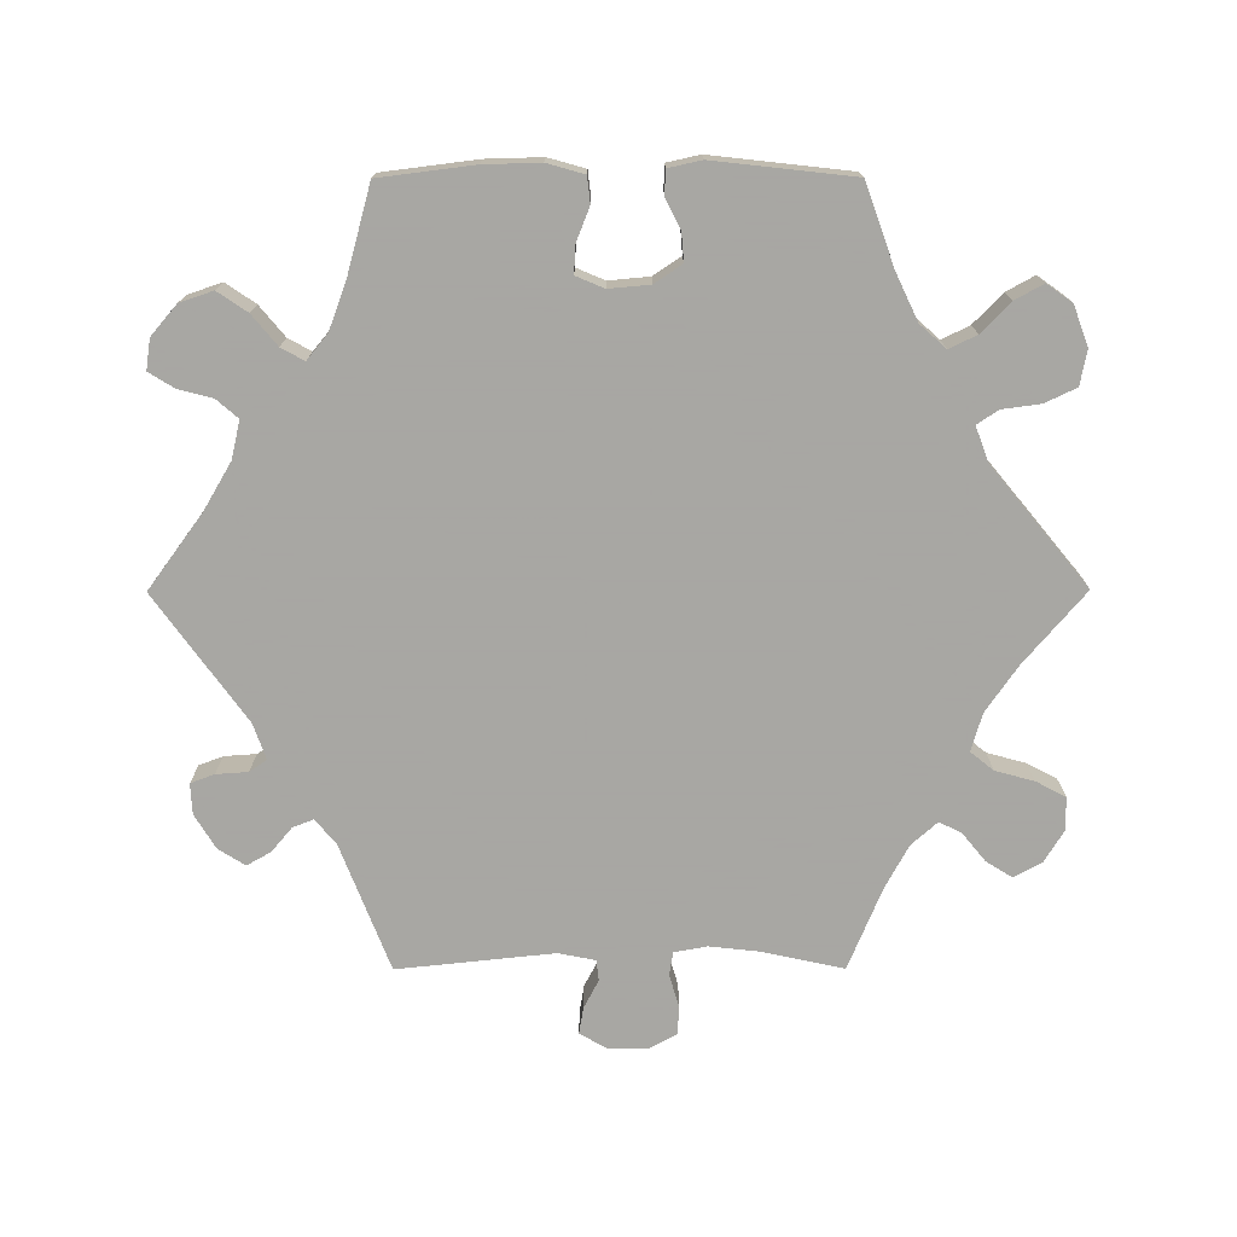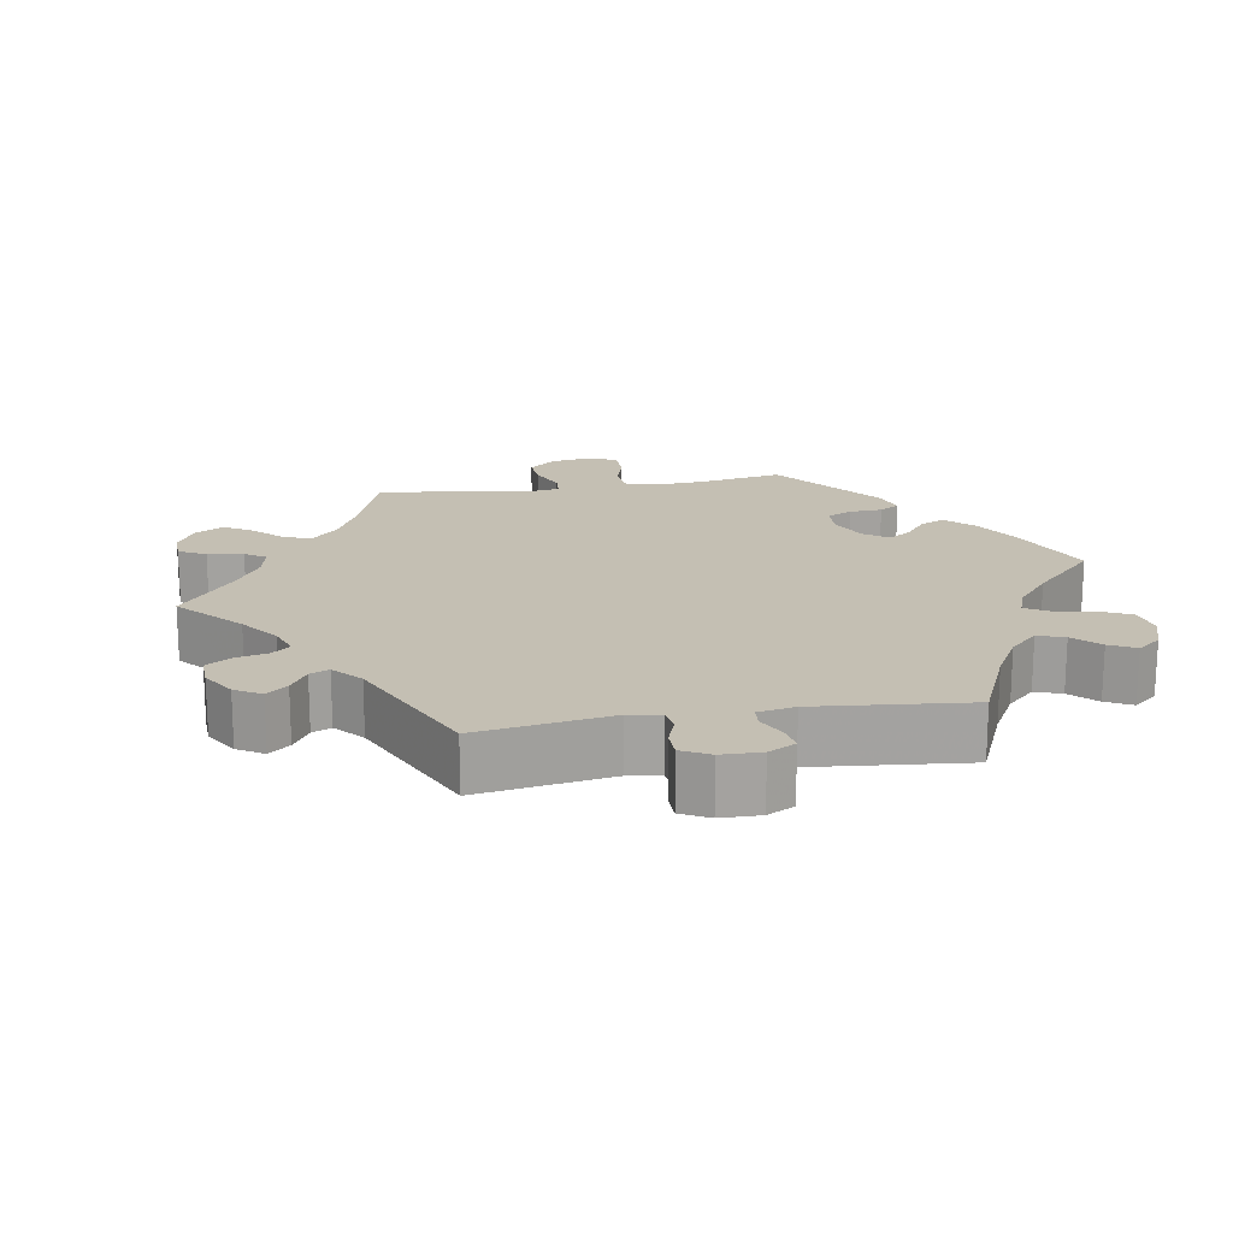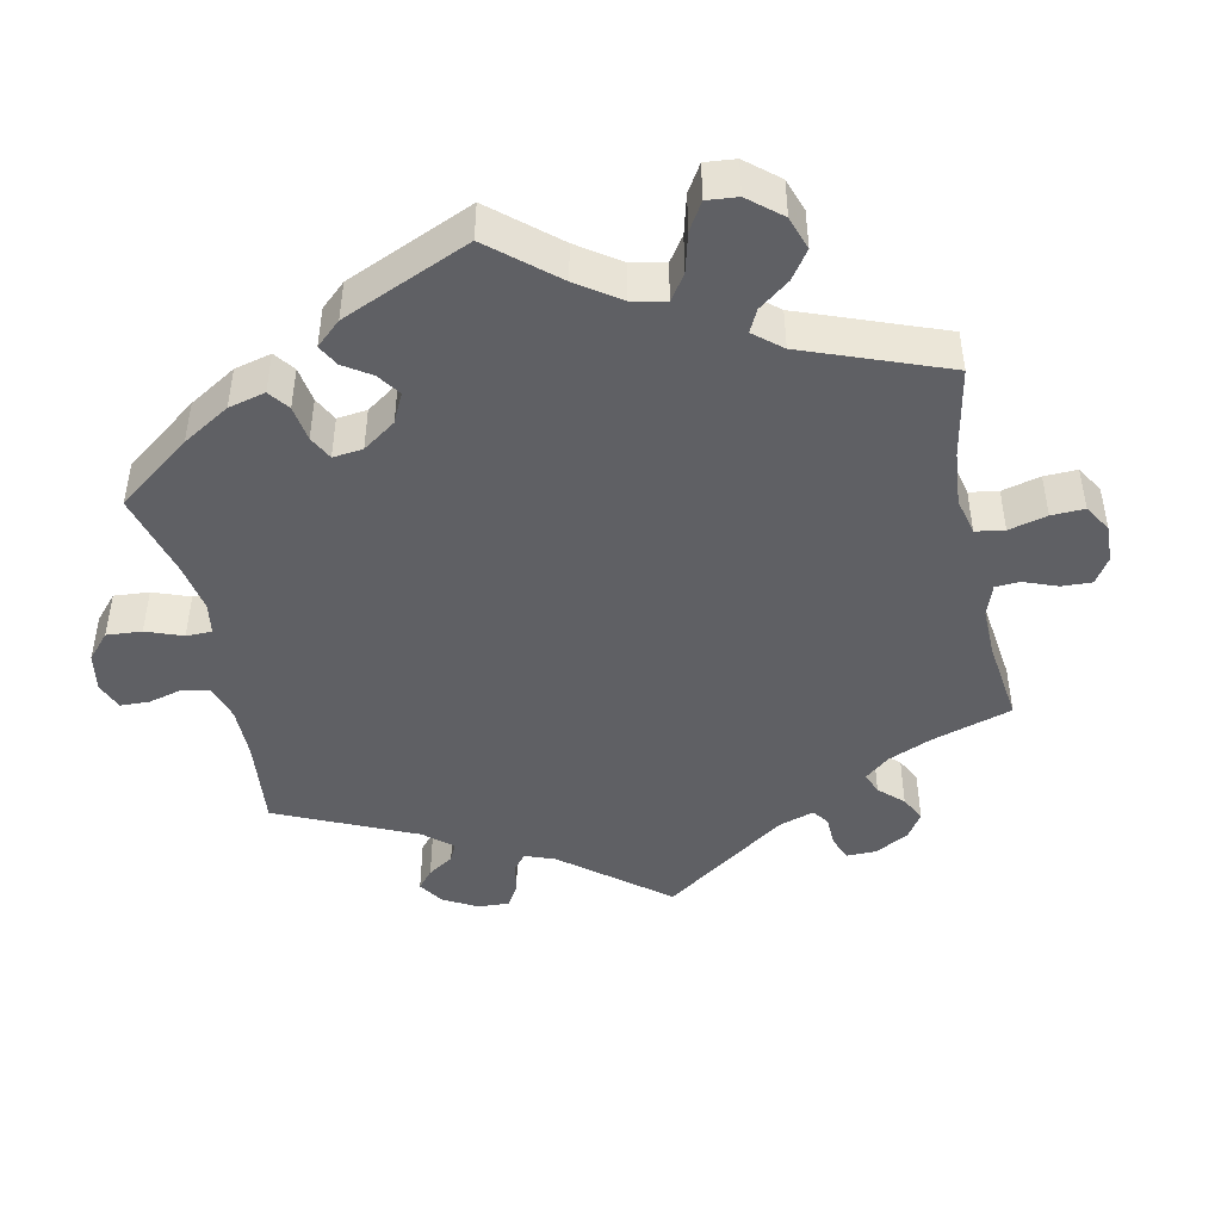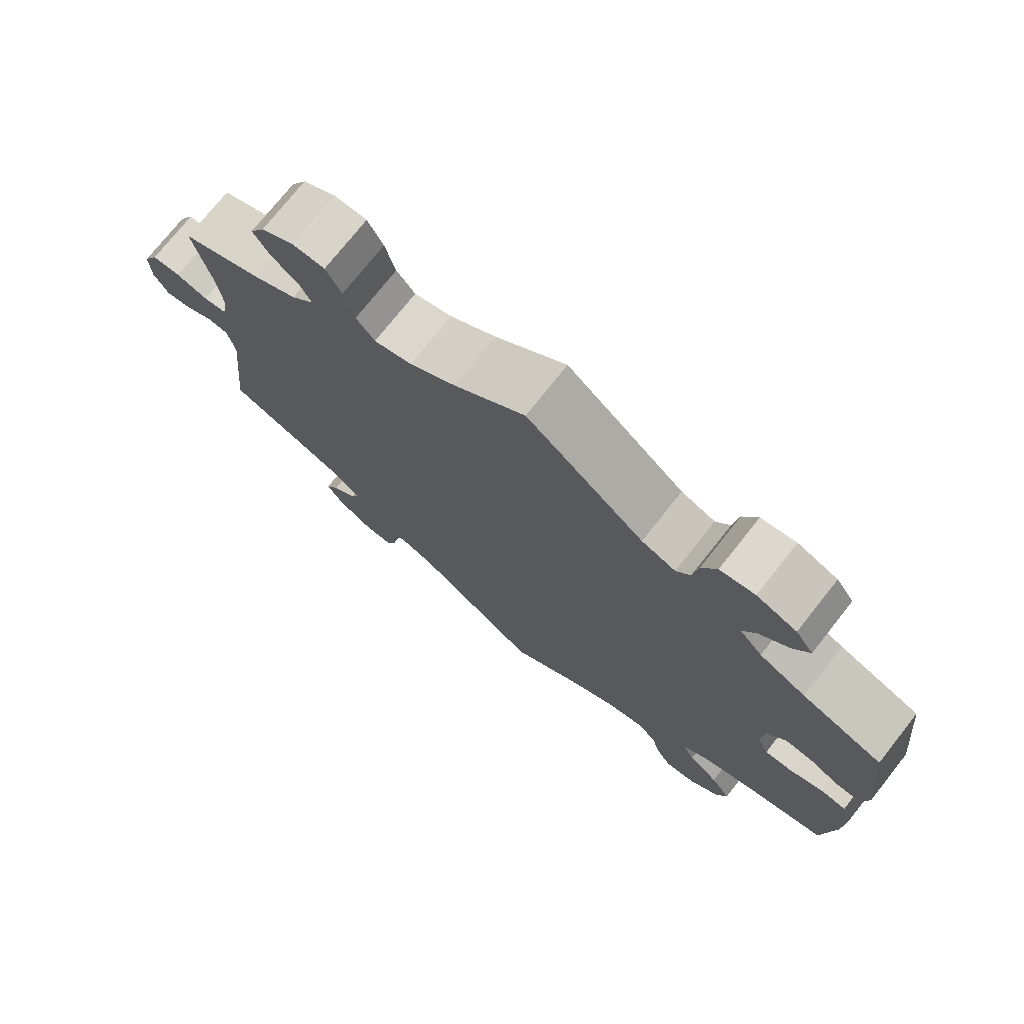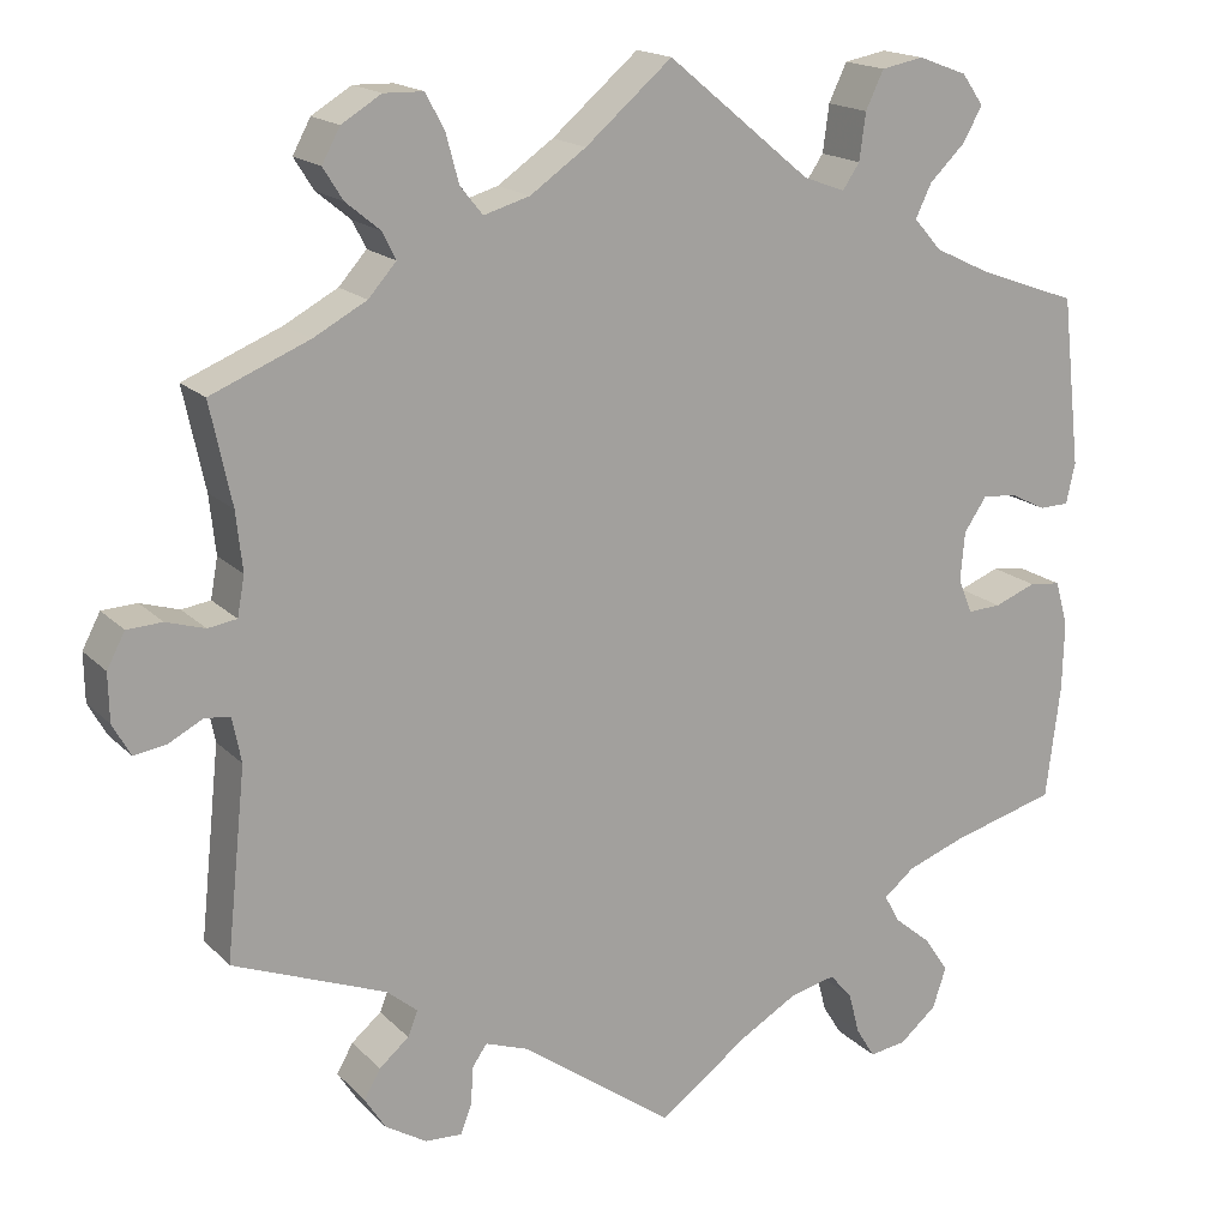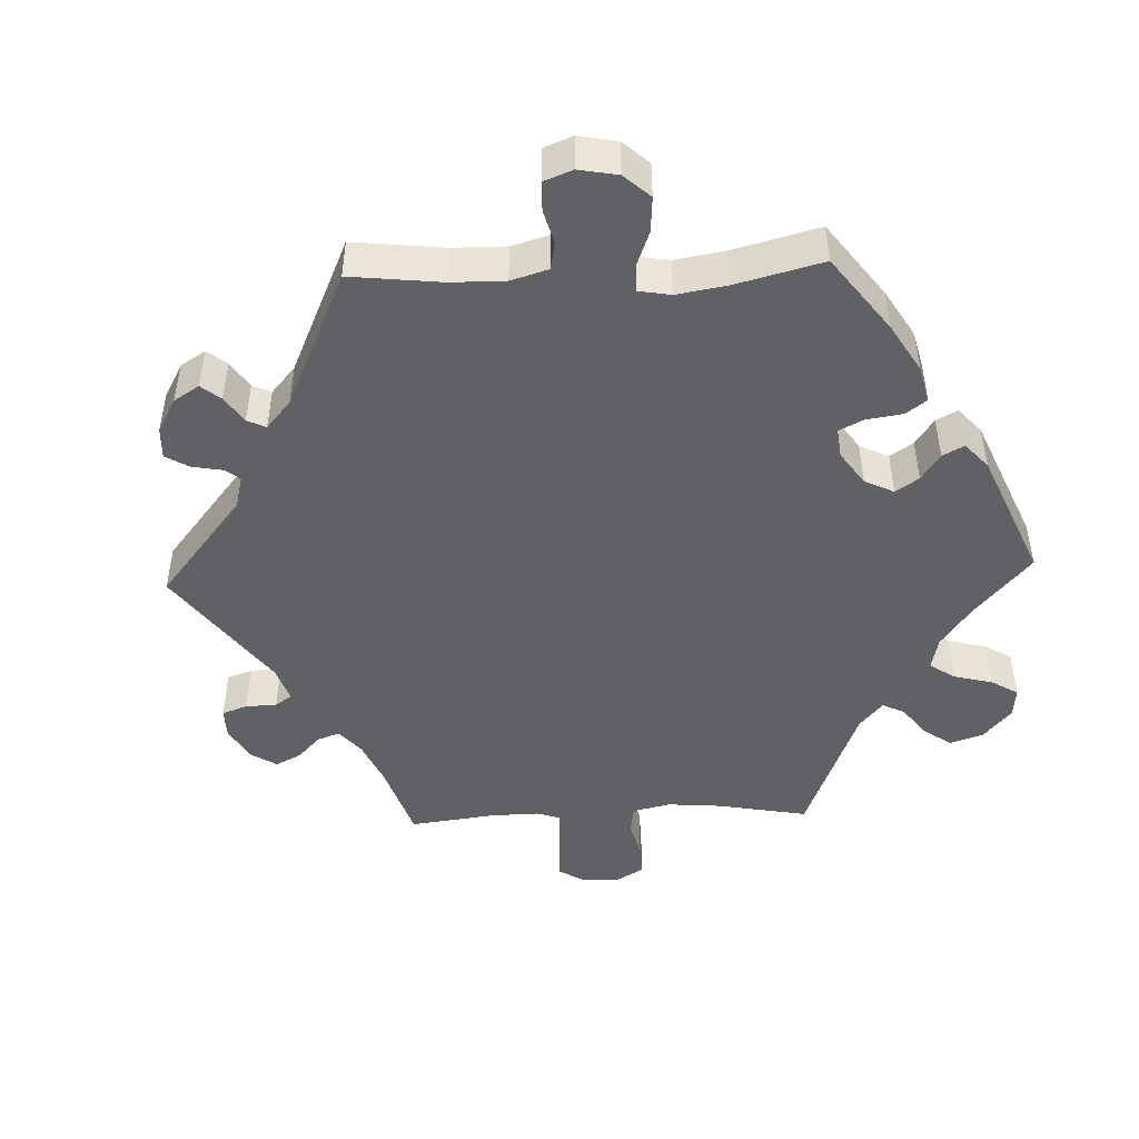
<metadata>
{"format":"obj","ext":"obj","renderer":"f3d","projection":"perspective","resolution":1024,"background":"white","views":[{"elev":-74.4,"azim":-89.9,"up":"+Y"},{"elev":17.7,"azim":140.2,"up":"+Y"},{"elev":-45.0,"azim":-48.3,"up":"+Y"},{"elev":74.7,"azim":-141.6,"up":"+Z"},{"elev":17.2,"azim":151.3,"up":"+Z"},{"elev":-46.5,"azim":-147.8,"up":"+Y"}]}
</metadata>
<code>
v 0.477 0.07 0.178
v 0.47 0.07 0.113
v 0.478 0.07 0.069
v 0.51 0.07 0.064
v 0.553 0.07 0.077
v 0.592 0.07 0.075
v 0.612 0.07 0.037
v 0.611 0.07 -0.016
v 0.591 0.07 -0.052
v 0.555 0.07 -0.046
v 0.517 0.07 -0.026
v 0.489 0.07 -0.029
v 0.479 0.07 -0.079
v 0.501 0.07 -0.289
v 0.331 0.07 -0.355
v 0.297 0.07 -0.383
v 0.308 0.07 -0.411
v 0.341 0.07 -0.439
v 0.359 0.07 -0.471
v 0.336 0.07 -0.507
v 0.29 0.07 -0.535
v 0.249 0.07 -0.537
v 0.237 0.07 -0.505
v 0.234 0.07 -0.462
v 0.218 0.07 -0.439
v 0.17 0.07 -0.456
v 0.001 0.07 -0.578
v -0.1 0.07 -0.504
v -0.163 0.07 -0.467
v -0.214 0.07 -0.455
v -0.239 0.07 -0.484
v -0.251 0.07 -0.53
v -0.272 0.07 -0.564
v -0.313 0.07 -0.558
v -0.354 0.07 -0.523
v -0.369 0.07 -0.478
v -0.342 0.07 -0.438
v -0.301 0.07 -0.404
v -0.284 0.07 -0.373
v -0.318 0.07 -0.345
v -0.383 0.07 -0.321
v -0.5 0.07 -0.289
v -0.516 0.07 -0.162
v -0.518 0.07 -0.086
v -0.504 0.07 -0.036
v -0.469 0.07 -0.032
v -0.423 0.07 -0.05
v -0.386 0.07 -0.052
v -0.37 0.07 -0.014
v -0.375 0.07 0.041
v -0.4 0.07 0.078
v -0.438 0.07 0.075
v -0.478 0.07 0.055
v -0.511 0.07 0.056
v -0.521 0.07 0.101
v -0.5 0.07 0.289
v -0.391 0.07 0.328
v -0.328 0.07 0.358
v -0.297 0.07 0.393
v -0.315 0.07 0.43
v -0.355 0.07 0.469
v -0.376 0.07 0.507
v -0.352 0.07 0.541
v -0.298 0.07 0.561
v -0.251 0.07 0.552
v -0.231 0.07 0.51
v -0.224 0.07 0.458
v -0.205 0.07 0.43
v -0.159 0.07 0.447
v 0 0.07 0.578
v 0.096 0.07 0.496
v 0.158 0.07 0.453
v 0.209 0.07 0.438
v 0.234 0.07 0.469
v 0.248 0.07 0.521
v 0.269 0.07 0.561
v 0.313 0.07 0.562
v 0.357 0.07 0.535
v 0.377 0.07 0.498
v 0.355 0.07 0.463
v 0.317 0.07 0.432
v 0.302 0.07 0.402
v 0.333 0.07 0.367
v 0.392 0.07 0.335
v 0.501 0.07 0.29
v 0.477 0 0.178
v 0.47 0 0.113
v 0.478 0 0.069
v 0.51 0 0.064
v 0.553 0 0.077
v 0.592 0 0.075
v 0.612 0 0.037
v 0.611 0 -0.016
v 0.591 0 -0.052
v 0.555 0 -0.046
v 0.517 0 -0.026
v 0.489 0 -0.029
v 0.479 0 -0.079
v 0.501 0 -0.289
v 0.331 0 -0.355
v 0.297 0 -0.383
v 0.308 0 -0.411
v 0.341 0 -0.439
v 0.359 0 -0.471
v 0.336 0 -0.507
v 0.29 0 -0.535
v 0.249 0 -0.537
v 0.237 0 -0.505
v 0.234 0 -0.462
v 0.218 0 -0.439
v 0.17 0 -0.456
v 0.001 0 -0.578
v -0.1 0 -0.504
v -0.163 0 -0.467
v -0.214 0 -0.455
v -0.239 0 -0.484
v -0.251 0 -0.53
v -0.272 0 -0.564
v -0.313 0 -0.558
v -0.354 0 -0.523
v -0.369 0 -0.478
v -0.342 0 -0.438
v -0.301 0 -0.404
v -0.284 0 -0.373
v -0.318 0 -0.345
v -0.383 0 -0.321
v -0.5 0 -0.289
v -0.516 0 -0.162
v -0.518 0 -0.086
v -0.504 0 -0.036
v -0.469 0 -0.032
v -0.423 0 -0.05
v -0.386 0 -0.052
v -0.37 0 -0.014
v -0.375 0 0.041
v -0.4 0 0.078
v -0.438 0 0.075
v -0.478 0 0.055
v -0.511 0 0.056
v -0.521 0 0.101
v -0.5 0 0.289
v -0.391 0 0.328
v -0.328 0 0.358
v -0.297 0 0.393
v -0.315 0 0.43
v -0.355 0 0.469
v -0.376 0 0.507
v -0.352 0 0.541
v -0.298 0 0.561
v -0.251 0 0.552
v -0.231 0 0.51
v -0.224 0 0.458
v -0.205 0 0.43
v -0.159 0 0.447
v 0 0 0.578
v 0.096 0 0.496
v 0.158 0 0.453
v 0.209 0 0.438
v 0.234 0 0.469
v 0.248 0 0.521
v 0.269 0 0.561
v 0.313 0 0.562
v 0.357 0 0.535
v 0.377 0 0.498
v 0.355 0 0.463
v 0.317 0 0.432
v 0.302 0 0.402
v 0.333 0 0.367
v 0.392 0 0.335
v 0.501 0 0.29
f 84 85 1
f 83 84 1 2
f 82 83 2 3
f 78 79 80 81
f 78 81 82
f 77 78 82
f 74 75 76 77
f 73 74 77 82
f 72 73 82 3
f 69 70 71
f 68 69 71 72
f 64 65 66 67
f 64 67 68
f 63 64 68
f 60 61 62 63
f 59 60 63 68
f 58 59 68 72
f 54 55 56 57
f 52 53 54 57
f 51 52 57 58
f 50 51 58 72
f 44 45 46 47
f 44 47 48
f 41 42 43 44
f 40 41 44 48
f 39 40 48 49
f 35 36 37 38
f 35 38 39
f 34 35 39
f 31 32 33 34
f 30 31 34 39
f 29 30 39 49
f 26 27 28
f 25 26 28 29
f 21 22 23 24
f 21 24 25
f 20 21 25
f 17 18 19 20
f 16 17 20 25
f 15 16 25 29
f 13 14 15 29
f 8 9 10 11
f 6 7 8 11
f 4 5 6 11
f 3 4 11 12
f 29 49 50 72
f 13 29 72
f 3 12 13 72
f 86 170 169
f 87 86 169 168
f 88 87 168 167
f 166 165 164 163
f 167 166 163
f 167 163 162
f 162 161 160 159
f 167 162 159 158
f 88 167 158 157
f 156 155 154
f 157 156 154 153
f 152 151 150 149
f 153 152 149
f 153 149 148
f 148 147 146 145
f 153 148 145 144
f 157 153 144 143
f 142 141 140 139
f 142 139 138 137
f 143 142 137 136
f 157 143 136 135
f 132 131 130 129
f 133 132 129
f 129 128 127 126
f 133 129 126 125
f 134 133 125 124
f 123 122 121 120
f 124 123 120
f 124 120 119
f 119 118 117 116
f 124 119 116 115
f 134 124 115 114
f 113 112 111
f 114 113 111 110
f 109 108 107 106
f 110 109 106
f 110 106 105
f 105 104 103 102
f 110 105 102 101
f 114 110 101 100
f 114 100 99 98
f 96 95 94 93
f 96 93 92 91
f 96 91 90 89
f 97 96 89 88
f 157 135 134 114
f 157 114 98
f 157 98 97 88
f 1 86 87 2
f 2 87 88 3
f 3 88 89 4
f 4 89 90 5
f 5 90 91 6
f 6 91 92 7
f 7 92 93 8
f 8 93 94 9
f 9 94 95 10
f 10 95 96 11
f 11 96 97 12
f 12 97 98 13
f 13 98 99 14
f 14 99 100 15
f 15 100 101 16
f 16 101 102 17
f 17 102 103 18
f 18 103 104 19
f 19 104 105 20
f 20 105 106 21
f 21 106 107 22
f 22 107 108 23
f 23 108 109 24
f 24 109 110 25
f 25 110 111 26
f 26 111 112 27
f 27 112 113 28
f 28 113 114 29
f 29 114 115 30
f 30 115 116 31
f 31 116 117 32
f 32 117 118 33
f 33 118 119 34
f 34 119 120 35
f 35 120 121 36
f 36 121 122 37
f 37 122 123 38
f 38 123 124 39
f 39 124 125 40
f 40 125 126 41
f 41 126 127 42
f 42 127 128 43
f 43 128 129 44
f 44 129 130 45
f 45 130 131 46
f 46 131 132 47
f 47 132 133 48
f 48 133 134 49
f 49 134 135 50
f 50 135 136 51
f 51 136 137 52
f 52 137 138 53
f 53 138 139 54
f 54 139 140 55
f 55 140 141 56
f 56 141 142 57
f 57 142 143 58
f 58 143 144 59
f 59 144 145 60
f 60 145 146 61
f 61 146 147 62
f 62 147 148 63
f 63 148 149 64
f 64 149 150 65
f 65 150 151 66
f 66 151 152 67
f 67 152 153 68
f 68 153 154 69
f 69 154 155 70
f 70 155 156 71
f 71 156 157 72
f 72 157 158 73
f 73 158 159 74
f 74 159 160 75
f 75 160 161 76
f 76 161 162 77
f 77 162 163 78
f 78 163 164 79
f 79 164 165 80
f 80 165 166 81
f 81 166 167 82
f 82 167 168 83
f 83 168 169 84
f 84 169 170 85
f 85 170 86 1

</code>
